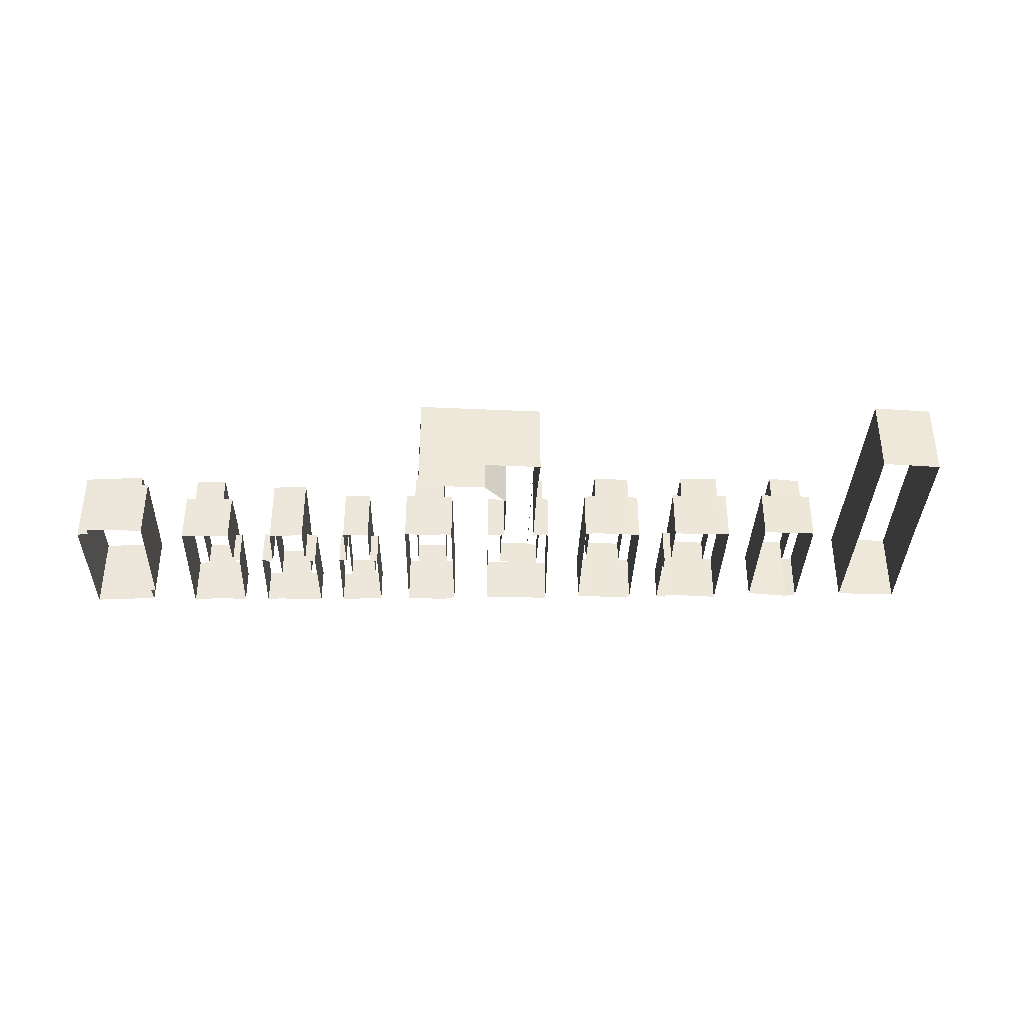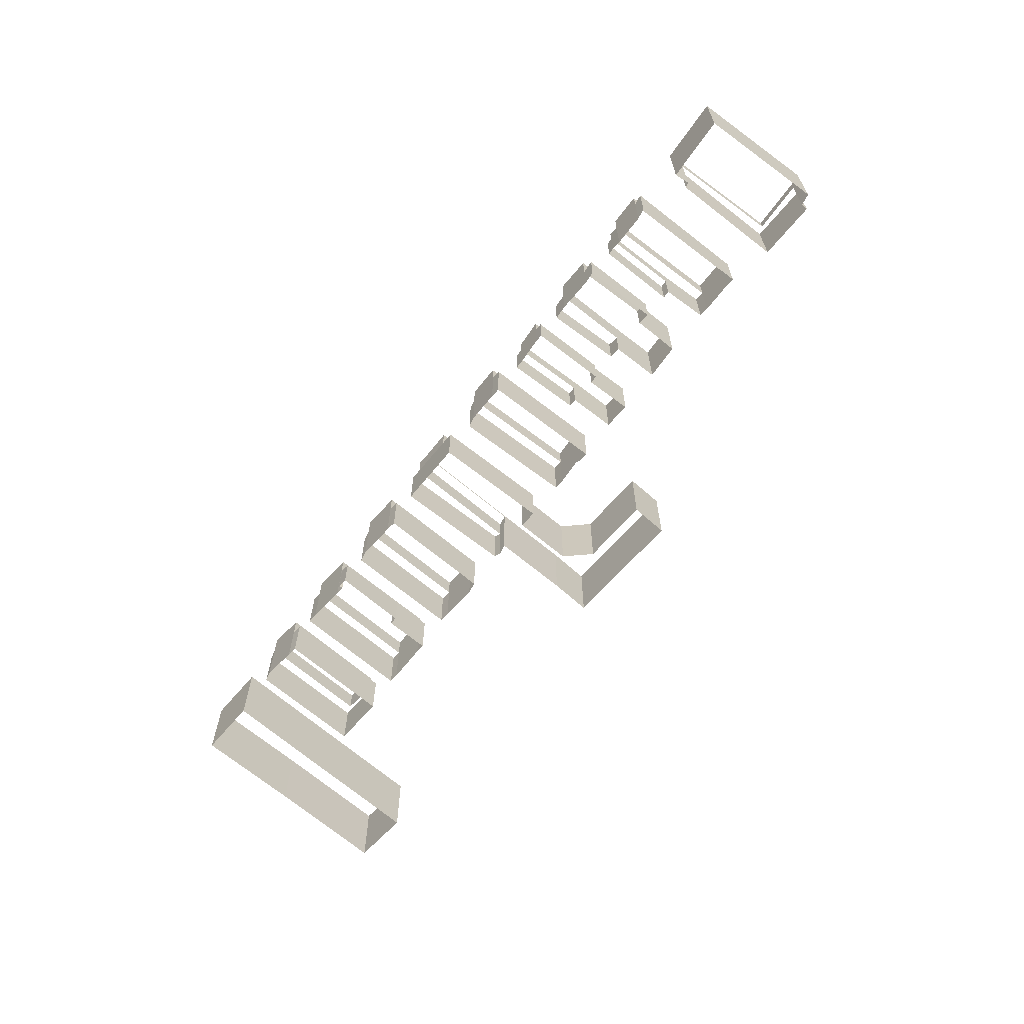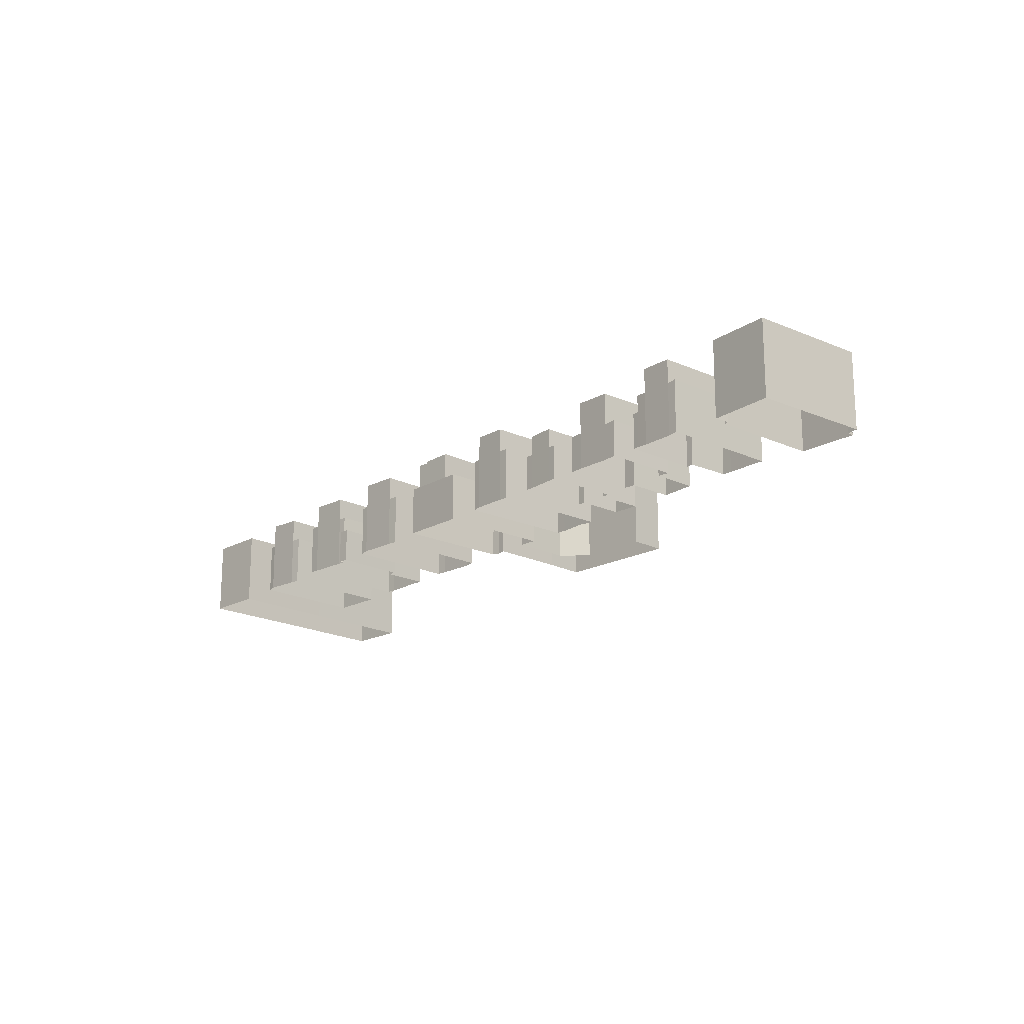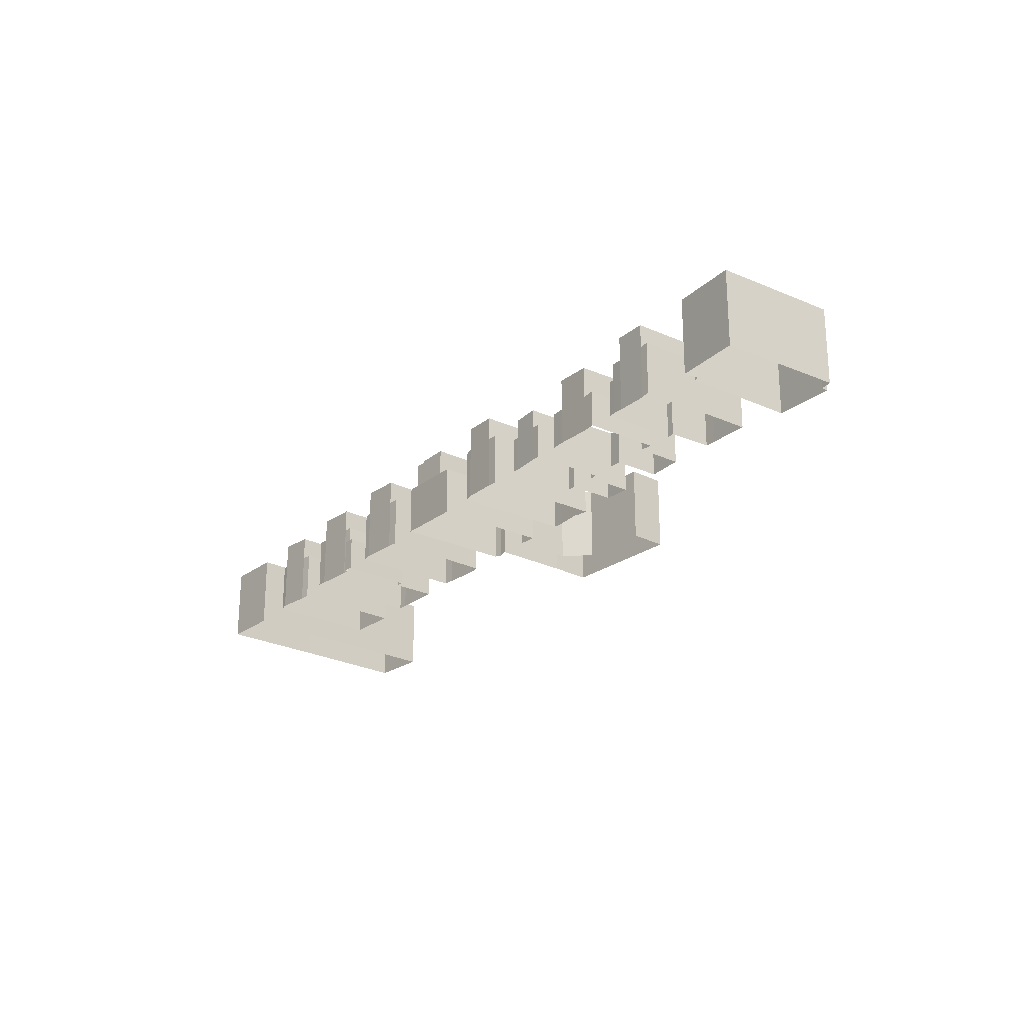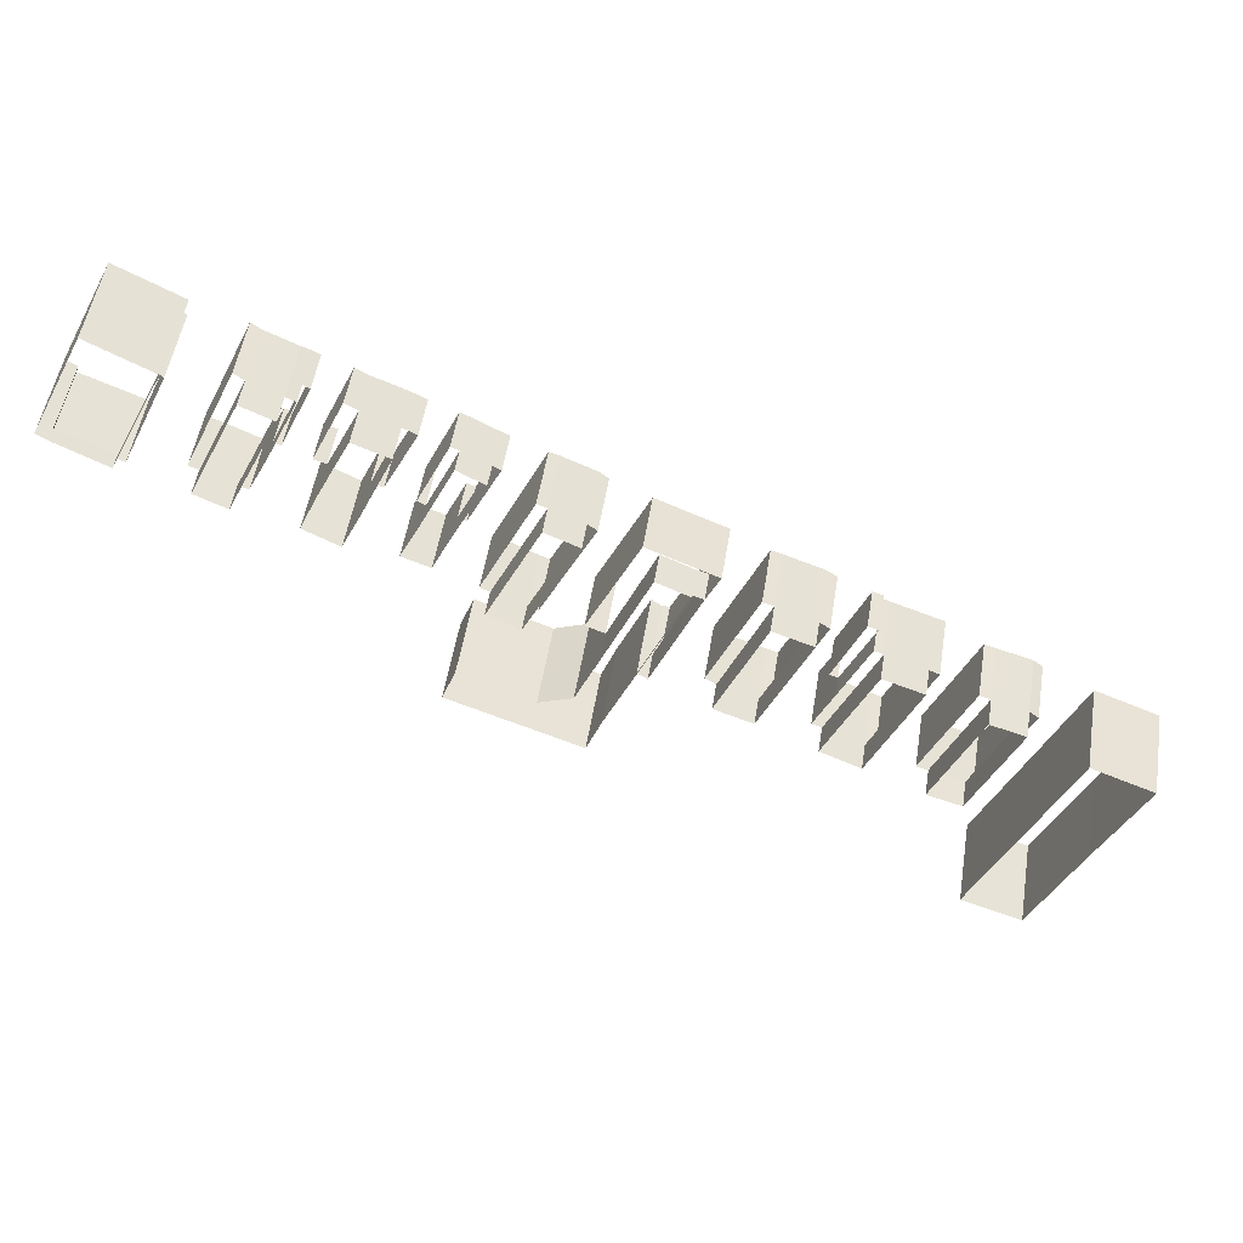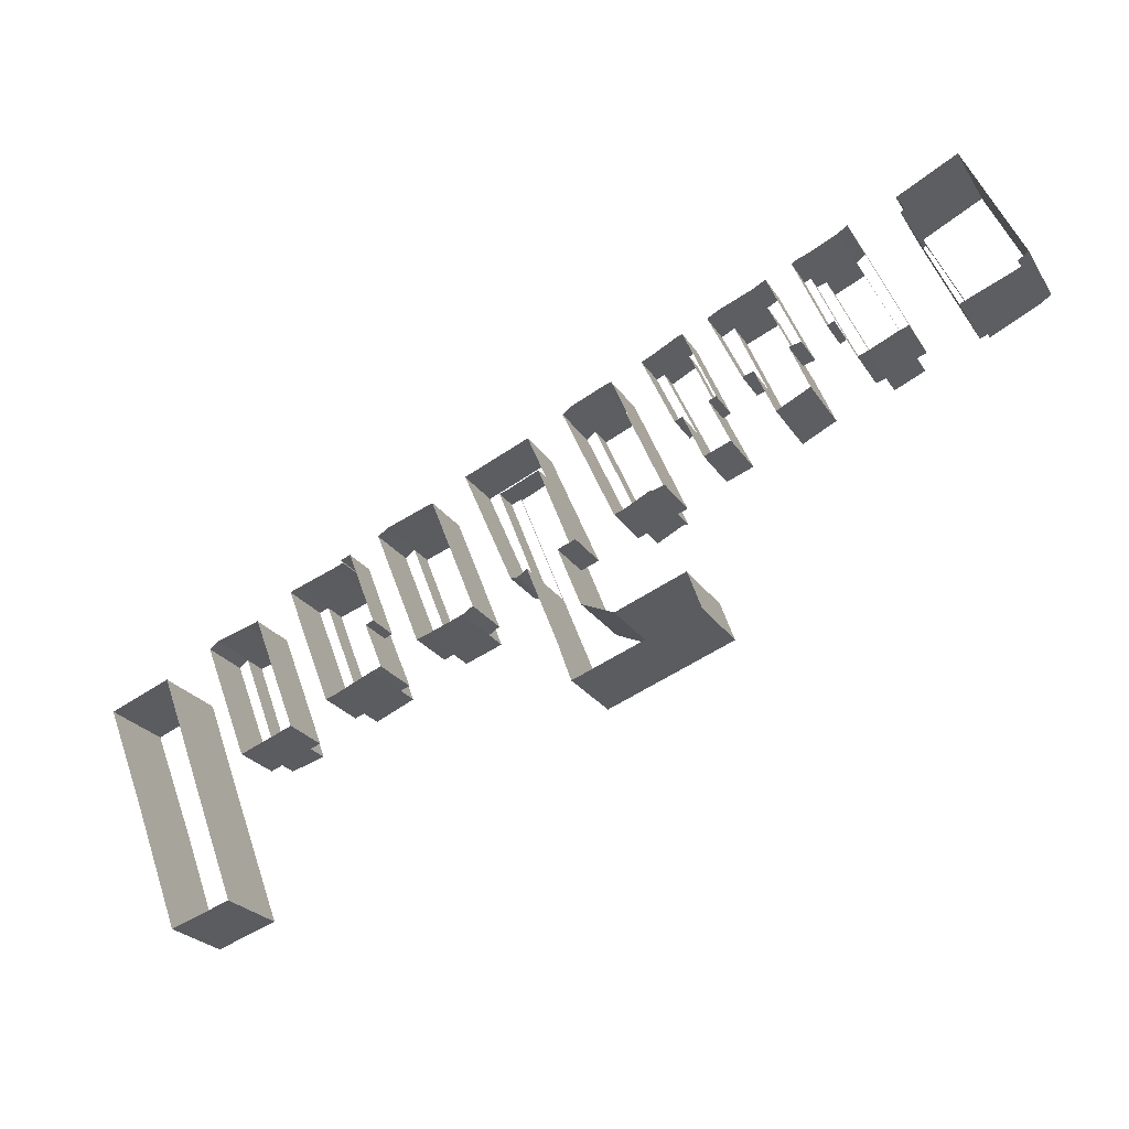
<metadata>
{"format":"obj","ext":"obj","renderer":"f3d","projection":"perspective","resolution":1024,"background":"white","views":[{"elev":-38.4,"azim":-24.2,"up":"+Z"},{"elev":-65.1,"azim":-152.0,"up":"+Z"},{"elev":-18.6,"azim":-155.1,"up":"+Z"},{"elev":-24.1,"azim":-150.9,"up":"+Z"},{"elev":51.9,"azim":9.2,"up":"+Y"},{"elev":-23.7,"azim":-155.6,"up":"+Y"}]}
</metadata>
<code>
g 1
v 29.25 -31.5 -14.9
v 29.25 -31.5 -2.913
v 35.75 -14 -2.913
v 35.75 -14 -14.9
v 20.62 -28.5 -14.9
v 20.62 -28.5 -2.913
v 27.12 -11 -14.9
v 27.12 -11 -2.913
v 33 5 -14.9
v 33 5 -2.913
v 41.75 1.5 -14.9
v 41.75 1.5 -2.913
f 1 1 2
f 2 1 3
f 3 1 4
f 5 5 6
f 6 5 2
f 2 5 1
f 7 7 8
f 8 7 6
f 6 7 5
f 9 9 10
f 10 9 8
f 8 9 7
f 11 11 12
f 12 11 10
f 10 11 9
f 4 4 3
f 3 4 12
f 12 4 11
g 2
v 26.12 8.5 -14.9
v 26.12 8.5 -6.883
v 24.88 9.5 -6.883
v 24.88 9.5 -14.9
v 19.88 -8 -14.9
v 19.88 -8 -6.883
v 12.25 -5 -14.9
v 12.25 -5 -6.883
v 18.5 11.5 -14.9
v 18.5 11.5 -6.883
v 20 11 -14.9
v 20 11 -6.883
v 13.88 -5.5 -6.883
v 13.88 -5.5 -3.043
v 20 11 -3.043
v 18.75 -7 -6.883
v 18.75 -7 -3.043
v 24.88 9.5 -3.043
f 13 13 14
f 14 13 15
f 15 13 16
f 17 17 18
f 18 17 14
f 14 17 13
f 19 19 20
f 20 19 18
f 18 19 17
f 21 21 22
f 22 21 20
f 20 21 19
f 23 23 24
f 24 23 22
f 22 23 21
f 25 25 26
f 26 25 27
f 27 25 24
f 28 28 29
f 29 28 26
f 26 28 25
f 15 15 30
f 30 15 29
f 29 15 28
f 23 23 27
f 27 23 30
f 30 23 16
g 3
v -15.25 8 -14.9
v -15.25 8 -6.746
v -13.75 7 -6.746
v -13.75 7 -14.9
v -8.75 24.5 -14.9
v -8.75 24.5 -6.746
v -7.25 24 -14.9
v -7.25 24 -6.746
v -13.75 7 -2.924
v -7.25 24 -2.924
v -0.375 21 -14.9
v -0.375 21 -6.746
v -1.75 22 -6.746
v -1.75 22 -14.9
v -6.875 4.5 -14.9
v -6.875 4.5 -6.746
v -8.375 5 -14.9
v -8.375 5 -6.746
v -1.75 22 -2.924
v -8.375 5 -2.924
f 31 31 32
f 32 31 33
f 33 31 34
f 35 35 36
f 36 35 32
f 32 35 31
f 37 37 38
f 38 37 36
f 36 37 35
f 33 33 39
f 39 33 40
f 40 33 38
f 41 41 42
f 42 41 43
f 43 41 44
f 45 45 46
f 46 45 42
f 42 45 41
f 47 47 48
f 48 47 46
f 46 47 45
f 43 43 49
f 49 43 50
f 50 43 48
f 34 34 39
f 39 34 50
f 50 34 47
f 44 44 49
f 49 44 40
f 40 44 37
g 4
v 13.38 15 -14.9
v 13.38 15 -6.642
v 12 15.5 -6.642
v 12 15.5 -14.9
v 6.875 -2 -14.9
v 6.875 -2 -6.642
v 5.5 -1.5 -14.9
v 5.5 -1.5 -6.642
v 12 15.5 -2.913
v 5.5 -1.5 -2.913
v 0 8.5 -14.9
v 0 8.5 -9.404
v 1.125 8 -9.404
v 1.125 8 -14.9
v 4 19 -14.9
v 4 19 -9.404
v 5.5 18.5 -14.9
v 5.5 18.5 -9.404
v 5.125 18 -14.9
v 5.125 18 -9.404
v 1.125 8 -6.642
v 5.125 18 -6.642
v -1.5 1.5 -14.9
v -1.5 1.5 -6.642
v -0.125 1 -6.642
v -0.125 1 -14.9
v 6.375 17.5 -14.9
v 6.375 17.5 -6.642
v -0.125 1 -2.913
v 6.375 17.5 -2.913
f 51 51 52
f 52 51 53
f 53 51 54
f 55 55 56
f 56 55 52
f 52 55 51
f 57 57 58
f 58 57 56
f 56 57 55
f 53 53 59
f 59 53 60
f 60 53 58
f 61 61 62
f 62 61 63
f 63 61 64
f 65 65 66
f 66 65 62
f 62 65 61
f 67 67 68
f 68 67 66
f 66 67 65
f 69 69 70
f 70 69 68
f 68 69 67
f 63 63 71
f 71 63 72
f 72 63 70
f 73 73 74
f 74 73 75
f 75 73 76
f 77 77 78
f 78 77 72
f 72 77 69
f 75 75 79
f 79 75 80
f 80 75 78
f 54 54 59
f 59 54 80
f 80 54 77
f 76 76 79
f 79 76 60
f 60 76 57
f 64 64 71
f 71 64 74
f 74 64 73
g 5
v -30.38 15 -14.9
v -30.38 15 -7.128
v -27.75 14 -7.128
v -27.75 14 -14.9
v -23.25 31.5 -14.9
v -23.25 31.5 -7.128
v -13.75 27.5 -14.9
v -13.75 27.5 -7.128
v -20.88 11 -14.9
v -20.88 11 -7.128
v -21.88 11 -14.9
v -21.88 11 -7.128
v -15.25 28 -7.128
v -15.25 28 -3.205
v -21.88 11 -3.205
v -16.75 28.5 -7.128
v -16.75 28.5 -3.205
v -23.25 12 -3.205
v -23.25 12 -2.914
v -16.75 28.5 -2.914
v -21.25 30.5 -7.128
v -21.25 30.5 -2.914
v -27.75 14 -2.914
v -23.25 12 -14.9
v -29.75 -5 -14.9
v -29.75 -5 -2.914
v -27.62 1 -2.914
v -27.62 1 -14.9
v -48.12 2 -14.9
v -48.12 2 -2.914
v -46.12 7.5 -14.9
v -46.12 7.5 -2.914
v -35.88 3.5 -14.9
v -35.88 3.5 -2.914
v -31.12 5.5 -14.9
v -31.12 5.5 -2.914
f 81 81 82
f 82 81 83
f 83 81 84
f 85 85 86
f 86 85 82
f 82 85 81
f 87 87 88
f 88 87 86
f 86 87 85
f 89 89 90
f 90 89 88
f 88 89 87
f 91 91 92
f 92 91 90
f 90 91 89
f 93 93 94
f 94 93 95
f 95 93 92
f 96 96 97
f 97 96 94
f 94 96 93
f 98 98 99
f 99 98 100
f 100 98 97
f 101 101 102
f 102 101 100
f 100 101 96
f 83 83 103
f 103 83 102
f 102 83 101
f 91 91 95
f 95 91 98
f 98 91 104
f 105 105 106
f 106 105 107
f 107 105 108
f 109 109 110
f 110 109 106
f 106 109 105
f 111 111 112
f 112 111 110
f 110 111 109
f 113 113 114
f 114 113 112
f 112 113 111
f 115 115 116
f 116 115 114
f 114 115 113
f 84 84 103
f 103 84 116
f 116 84 115
f 108 108 107
f 107 108 99
f 99 108 104
g 6
v -40.25 39.5 -14.9
v -40.25 39.5 -9.414
v -41.38 40 -9.414
v -41.38 40 -14.9
v -44.88 29.5 -14.9
v -44.88 29.5 -9.414
v -46 30 -14.9
v -46 30 -9.414
v -41.38 40 -6.369
v -46 30 -6.369
v -50.88 32 -14.9
v -50.88 32 -9.414
v -49.75 31.5 -9.414
v -49.75 31.5 -14.9
v -46.25 42.5 -14.9
v -46.25 42.5 -9.414
v -45.12 42 -14.9
v -45.12 42 -9.414
v -49.75 31.5 -6.369
v -45.12 42 -6.369
v -52.75 25 -14.9
v -52.75 25 -6.369
v -48.88 23.5 -6.369
v -48.88 23.5 -14.9
f 117 117 118
f 118 117 119
f 119 117 120
f 121 121 122
f 122 121 118
f 118 121 117
f 123 123 124
f 124 123 122
f 122 123 121
f 119 119 125
f 125 119 126
f 126 119 124
f 127 127 128
f 128 127 129
f 129 127 130
f 131 131 132
f 132 131 128
f 128 131 127
f 133 133 134
f 134 133 132
f 132 133 131
f 129 129 135
f 135 129 136
f 136 129 134
f 137 137 138
f 138 137 139
f 139 137 140
f 120 120 125
f 125 120 136
f 136 120 133
f 140 140 139
f 139 140 126
f 126 140 123
f 130 130 135
f 135 130 138
f 138 130 137
g 7
v -28.5 34 -14.9
v -28.5 34 -6.644
v -29.75 35 -6.644
v -29.75 35 -14.9
v -36 17.5 -14.9
v -36 17.5 -6.644
v -37.38 18 -14.9
v -37.38 18 -6.644
v -29.75 35 -2.905
v -37.38 18 -2.905
v -35.75 37.5 -14.9
v -35.75 37.5 -6.644
v -43.25 20.5 -6.644
v -43.25 20.5 -14.9
v -34.38 37 -14.9
v -34.38 37 -6.644
v -41.88 20 -6.644
v -41.88 20 -2.905
v -34.38 37 -2.905
v -41.12 20 -14.9
v -41.12 20 -2.905
v -41.88 20 -14.9
f 141 141 142
f 142 141 143
f 143 141 144
f 145 145 146
f 146 145 142
f 142 145 141
f 147 147 148
f 148 147 146
f 146 147 145
f 143 143 149
f 149 143 150
f 150 143 148
f 151 151 152
f 152 151 153
f 153 151 154
f 155 155 156
f 156 155 152
f 152 155 151
f 157 157 158
f 158 157 159
f 159 157 156
f 160 160 161
f 161 160 158
f 158 160 162
f 144 144 149
f 149 144 159
f 159 144 155
f 154 154 153
f 153 154 157
f 157 154 162
f 160 160 161
f 161 160 150
f 150 160 147
g 8
v -63 37.5 -14.9
v -63 37.5 -9.231
v -61.25 37 -9.231
v -61.25 37 -14.9
v -58.38 48 -14.9
v -58.38 48 -9.231
v -56.62 47 -14.9
v -56.62 47 -9.231
v -61.25 37 -4.279
v -56.62 47 -4.279
v -49.88 44 -14.9
v -49.88 44 -9.231
v -51.75 45 -9.231
v -51.75 45 -14.9
v -54.62 34 -14.9
v -54.62 34 -9.231
v -56.25 34.5 -14.9
v -56.25 34.5 -9.231
v -51.75 45 -4.279
v -56.25 34.5 -4.279
v -64 30.5 -14.9
v -64 30.5 -4.279
v -59.12 28 -4.279
v -59.12 28 -14.9
f 163 163 164
f 164 163 165
f 165 163 166
f 167 167 168
f 168 167 164
f 164 167 163
f 169 169 170
f 170 169 168
f 168 169 167
f 165 165 171
f 171 165 172
f 172 165 170
f 173 173 174
f 174 173 175
f 175 173 176
f 177 177 178
f 178 177 174
f 174 177 173
f 179 179 180
f 180 179 178
f 178 179 177
f 175 175 181
f 181 175 182
f 182 175 180
f 183 183 184
f 184 183 185
f 185 183 186
f 176 176 181
f 181 176 172
f 172 176 169
f 186 186 185
f 185 186 182
f 182 186 179
f 166 166 171
f 171 166 184
f 184 166 183
g 9
v -77.62 36.5 -14.9
v -77.62 36.5 -6.78
v -76.25 36 -6.78
v -76.25 36 -14.9
v -70.12 53.5 -14.9
v -70.12 53.5 -6.78
v -68.75 52.5 -14.9
v -68.75 52.5 -6.78
v -76.25 36 -2.98
v -68.75 52.5 -2.98
v -62.12 49.5 -14.9
v -62.12 49.5 -9.435
v -63 50 -9.435
v -63 50 -14.9
v -66.62 39 -14.9
v -66.62 39 -9.435
v -67.62 39.5 -14.9
v -67.62 39.5 -9.435
v -63 50 -6.78
v -67.62 39.5 -6.78
v -64.38 50.5 -6.78
v -64.38 50.5 -14.9
v -71.88 34 -14.9
v -71.88 34 -6.78
v -70.5 33.5 -6.78
v -70.5 33.5 -14.9
v -64.38 50.5 -2.98
v -71.88 34 -2.98
f 187 187 188
f 188 187 189
f 189 187 190
f 191 191 192
f 192 191 188
f 188 191 187
f 193 193 194
f 194 193 192
f 192 193 191
f 189 189 195
f 195 189 196
f 196 189 194
f 197 197 198
f 198 197 199
f 199 197 200
f 201 201 202
f 202 201 198
f 198 201 197
f 203 203 204
f 204 203 202
f 202 203 201
f 199 199 205
f 205 199 206
f 206 199 204
f 200 200 205
f 205 200 207
f 207 200 208
f 209 209 210
f 210 209 211
f 211 209 212
f 207 207 213
f 213 207 214
f 214 207 210
f 208 208 213
f 213 208 196
f 196 208 193
f 190 190 195
f 195 190 214
f 214 190 209
f 212 212 211
f 211 212 206
f 206 212 203
g 10
v -77.5 53.5 -14.9
v -77.5 53.5 -4.873
v -78.12 54 -4.873
v -78.12 54 -14.9
v -84.38 38 -14.9
v -84.38 38 -4.873
v -92.75 41.5 -14.9
v -92.75 41.5 -4.873
v -92.38 42.5 -14.9
v -92.38 42.5 -4.873
v -85.25 39 -4.873
v -85.25 39 -2.9
v -92.38 42.5 -2.9
v -78.12 54 -2.9
v -85.75 60.5 -14.9
v -85.75 60.5 -2.9
v -77 56 -2.9
v -77 56 -14.9
v -93.88 43.5 -14.9
v -93.88 43.5 -2.9
f 215 215 216
f 216 215 217
f 217 215 218
f 219 219 220
f 220 219 216
f 216 219 215
f 221 221 222
f 222 221 220
f 220 221 219
f 223 223 224
f 224 223 222
f 222 223 221
f 225 225 226
f 226 225 227
f 227 225 224
f 217 217 228
f 228 217 226
f 226 217 225
f 229 229 230
f 230 229 231
f 231 229 232
f 233 233 234
f 234 233 230
f 230 233 229
f 223 223 227
f 227 223 234
f 234 223 233
f 232 232 231
f 231 232 228
f 228 232 218

</code>
